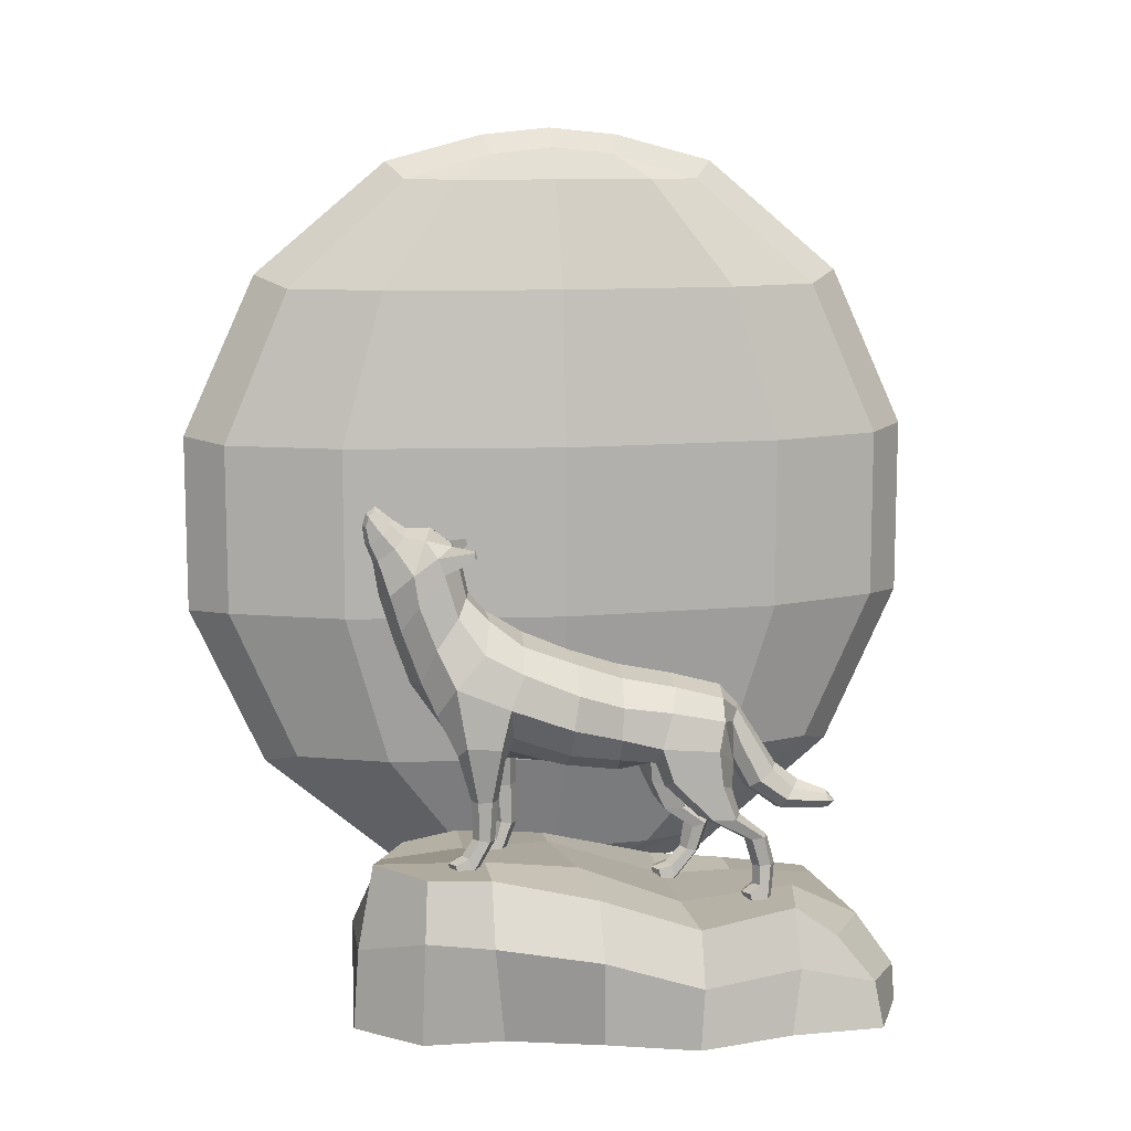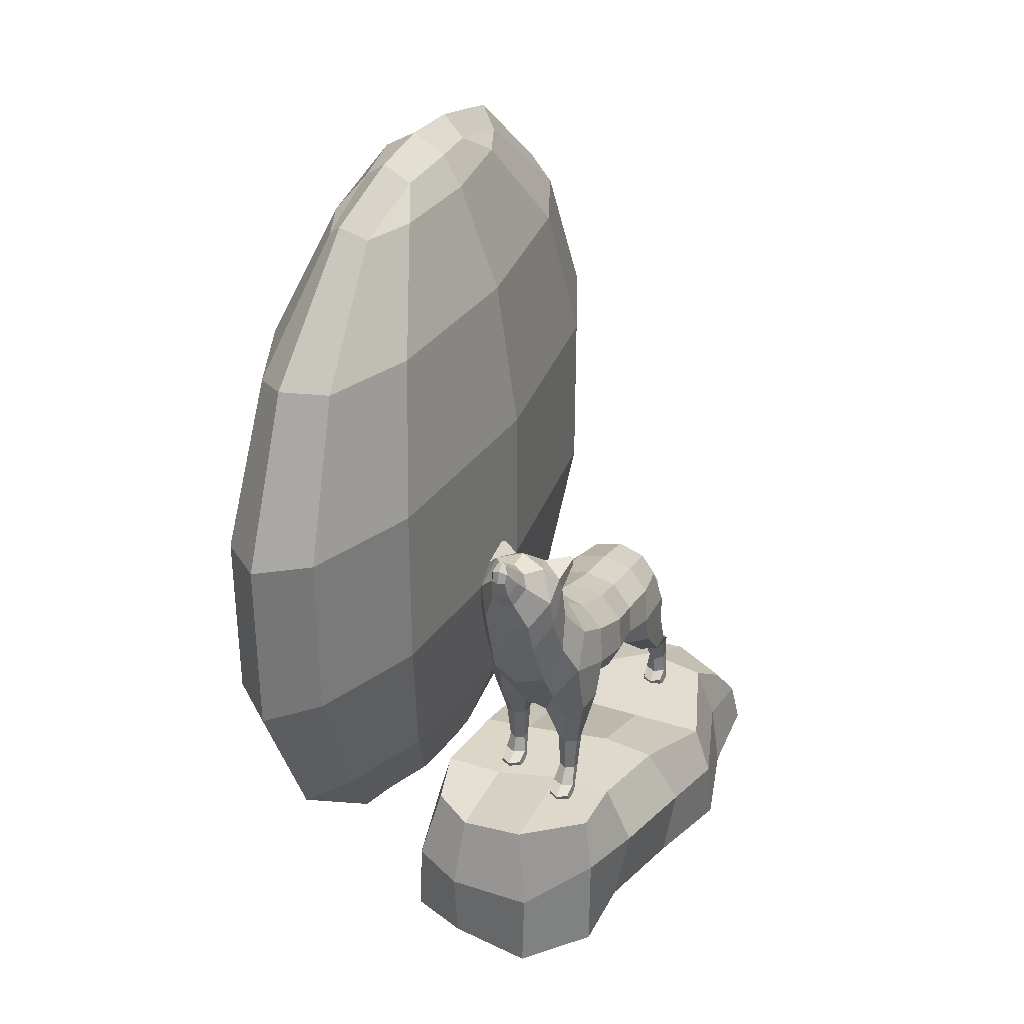
<metadata>
{"format":"obj","ext":"obj","renderer":"f3d","projection":"perspective","resolution":1024,"background":"white","views":[{"elev":10.6,"azim":81.0,"up":"+Y"},{"elev":33.2,"azim":23.9,"up":"+Y"}]}
</metadata>
<code>
v 0 6.153 -3.907
v 0 4.066 -5.928
v 0 4.265 -5.776
v 0 4.133 -5.884
v 0 3.994 -5.893
v 0 3.895 -5.793
v 0 4.89 -4.701
v 0 4.463 -4.054
v 0 4.513 -5.177
v 0 3.962 -4.732
v 0 5.113 -3.686
v 0 5.573 -4.272
v 0 4.898 -3.121
v 0 8.214 1.2
v 0 5.703 1.933
v 0 7.774 0.4773
v 0 5.207 0.7042
v 0 5.358 1.514
v 0 6.835 -2.512
v 0 5.012 -2.244
v 0 6.56 -3.537
v 0 7.379 -0.4481
v 0 7.053 -1.44
v 0 4.952 -1.375
v 0 5.073 -0.3421
v 0 9.905 2.742
v 0 9.268 3.402
v 0 10.35 3.331
v 0 9.975 3.59
v 0 10.21 3.515
v 0 10.1 3.035
v 0 9.906 2.271
v 0 9.239 1.672
v 0 7.748 3.032
v 0 8.596 1.535
v 0 8.597 3.289
v 0 9.572 1.838
v 0 9.622 3.546
v -0.2493 6.101 -3.848
v -0.2627 5.136 -3.728
v -0.3617 5.866 -3.736
v -0.08377 4.104 -5.886
v -0.1431 4.21 -5.779
v -0.2167 4.069 -5.785
v -0.1178 4.062 -5.928
v -0.1475 3.933 -5.793
v -0.08962 4.022 -5.891
v -0.492 4.632 -4.299
v -0.2899 4.82 -4.6
v -0.357 4.5 -4.104
v -0.4159 4.204 -4.874
v -0.2332 4.383 -5.048
v -0.2914 4.013 -4.78
v -0.2839 5.545 -4.169
v -0.4216 5.435 -3.895
v -0.9101 6.002 -3.461
v -0.2384 4.98 -3.117
v -0.531 5.059 -3.617
v -1.19 5.466 -3.369
v -0.7512 6.15 1.771
v -0.6772 7.604 0.5264
v -1.138 7.145 0.5325
v -1.298 6.459 0.5888
v -0.8641 5.761 0.3258
v -0.362 5.411 0.5391
v -0.3633 5.502 1.491
v -0.6452 6.68 -2.513
v -1.108 6.266 -2.362
v -1.223 5.571 -2.147
v -0.75 5.198 -2.015
v -0.2712 5.09 -2.18
v -0.5961 6.406 -3.484
v -1.158 6.84 1.492
v -1.055 7.54 1.294
v -0.583 8.114 1.183
v -1.034 2.339 -2.752
v -0.8015 2.326 -2.877
v -0.5687 2.336 -2.752
v -0.8015 2.97 -2.917
v -0.6311 2.936 -3.033
v -0.6311 2.889 -3.224
v -0.8015 2.891 -3.323
v -0.972 2.918 -3.22
v -0.972 2.979 -3.013
v -1.032 3.512 -3.13
v -0.8015 3.505 -2.997
v -0.5708 3.414 -3.13
v -0.5708 3.483 -3.396
v -0.8015 3.542 -3.53
v -1.032 3.542 -3.396
v -1.176 4.059 -2.536
v -0.8174 4.073 -2.348
v -0.4903 3.857 -2.536
v -0.4776 3.857 -2.913
v -0.7423 4.056 -3.101
v -1.165 4.056 -2.913
v -0.5433 2.365 -2.473
v -0.8015 2.375 -2.362
v -1.06 2.365 -2.473
v -1.012 2.528 -2.45
v -0.5909 2.527 -2.45
v -0.5741 2.617 -2.723
v -0.8015 2.634 -2.61
v -0.8015 2.536 -2.321
v -1.029 2.622 -2.723
v -0.9814 3.074 0.8477
v -0.7508 3.074 0.7222
v -0.5203 3.074 0.8477
v -0.7508 3.708 0.9424
v -0.5803 3.707 0.8272
v -0.5803 3.666 0.6185
v -0.7508 3.654 0.5065
v -0.9213 3.667 0.6204
v -0.9213 3.708 0.8272
v -0.9816 4.515 0.9027
v -0.7508 4.512 1.036
v -0.5198 4.498 0.9027
v -0.5199 4.499 0.6363
v -0.7508 4.502 0.503
v -0.9816 4.507 0.6363
v -0.4938 3.074 1.143
v -0.7508 3.074 1.263
v -1.008 3.074 1.143
v -0.9615 3.232 1.194
v -0.5402 3.232 1.194
v -0.5234 3.368 0.9272
v -0.7508 3.37 1.04
v -0.7508 3.228 1.324
v -0.9782 3.368 0.9272
v -0.6566 6.904 -1.434
v -1.076 6.4 -1.398
v -1.116 5.763 -1.356
v -0.8391 5.291 -1.351
v -0.4884 5.009 -1.374
v -0.7277 7.231 -0.4978
v -1.178 6.696 -0.5006
v -1.268 6.018 -0.4125
v -0.9899 5.439 -0.41
v -0.471 5.115 -0.4001
v -0.3856 9.563 2.993
v -0.2918 9.823 3.22
v -0.8175 9.086 2.072
v -0.8363 8.492 2.577
v -0.9138 7.655 2.239
v -0.4295 9.201 1.763
v -0.156 10.16 3.474
v -0.1358 9.962 3.528
v -0.2422 9.311 3.317
v -0.5082 7.864 2.844
v -0.4896 8.699 3.116
v -0.7903 9.089 2.661
v -0.8032 9.423 2.201
v -0.3294 9.572 1.874
v -0.8309 9.518 1.501
v -0.7545 9.533 1.487
v -0.8193 9.363 1.479
v -0.7533 9.403 1.45
v -1.228 4.901 -2.225
v -0.7967 4.739 -2.033
v -0.4122 4.464 -2.256
v -0.3698 4.326 -3.055
v -0.621 4.552 -3.417
v -1.168 4.758 -3.215
v -0.6038 6.939 2.447
v -0.7877 8.235 1.813
v -0.4568 8.573 1.621
v -0.1861 9.615 3.459
v -0.2473 9.768 2.806
v -0.1013 10.29 3.357
v -0.1987 10.01 3.061
v -0.5354 9.738 2.414
v -0.8381 5.467 1.506
v -0.398 5.164 1.232
v -0.3969 5.129 0.6705
v -0.7894 5.307 0.4766
v -1.238 5.637 0.6566
v -1.207 5.671 1.18
v 0.2493 6.101 -3.848
v 0.3617 5.866 -3.736
v 0.08377 4.104 -5.886
v 0.1431 4.21 -5.779
v 0.2167 4.069 -5.785
v 0.1178 4.062 -5.928
v 0.1475 3.933 -5.793
v 0.08962 4.022 -5.891
v 0.492 4.632 -4.299
v 0.2899 4.82 -4.6
v 0.357 4.5 -4.104
v 0.4159 4.204 -4.874
v 0.2332 4.383 -5.048
v 0.2914 4.013 -4.78
v 0.4216 5.435 -3.895
v 0.2627 5.136 -3.762
v 0.2839 5.545 -4.169
v 0.5961 6.406 -3.484
v 0.2384 4.98 -3.246
v 0.531 5.059 -3.728
v 1.19 5.466 -3.297
v 1.055 7.543 1.327
v 0.583 8.114 1.183
v 0.7168 6.292 2.237
v 1.157 6.904 1.904
v 0.6772 7.604 0.5264
v 1.138 7.149 0.5679
v 1.298 6.491 0.8585
v 0.8641 5.821 0.7488
v 0.362 5.451 0.7947
v 0.3633 5.55 1.81
v 0.6452 6.68 -2.513
v 1.108 6.266 -2.362
v 1.223 5.571 -2.149
v 0.75 5.181 -2.096
v 0.2712 5.089 -2.278
v 0.9101 6.002 -3.461
v 1.034 2.307 -4.346
v 0.8015 2.343 -4.469
v 0.5687 2.305 -4.346
v 0.972 3.028 -4.184
v 0.8015 2.988 -4.075
v 0.6311 2.998 -4.205
v 0.6311 2.998 -4.429
v 0.8015 3.015 -4.522
v 0.972 3.022 -4.41
v 1.032 3.588 -4.01
v 0.8015 3.619 -3.885
v 0.5708 3.468 -4.015
v 0.5708 3.552 -4.283
v 0.8015 3.621 -4.362
v 1.032 3.622 -4.255
v 1.176 4.059 -3.177
v 0.8174 4.073 -2.958
v 0.4903 3.857 -3.274
v 0.4776 3.857 -3.803
v 0.7423 4.056 -3.817
v 1.165 4.056 -3.647
v 0.8015 2.297 -3.929
v 1.06 2.297 -4.034
v 0.5433 2.296 -4.034
v 0.5909 2.453 -3.977
v 0.8015 2.451 -3.853
v 0.5741 2.633 -4.188
v 0.8015 2.607 -4.079
v 1.029 2.641 -4.188
v 1.012 2.454 -3.989
v 0.9814 3.161 1.587
v 0.7508 3.161 1.461
v 0.5203 3.161 1.587
v 0.9213 3.795 1.448
v 0.7508 3.795 1.563
v 0.5803 3.795 1.448
v 0.5803 3.754 1.239
v 0.7508 3.742 1.127
v 0.9213 3.754 1.241
v 0.9816 4.574 1.475
v 0.7508 4.571 1.587
v 0.5198 4.566 1.431
v 0.5199 4.565 1.165
v 0.7508 4.567 1.055
v 0.9816 4.574 1.203
v 0.7508 3.161 2.002
v 1.008 3.161 1.882
v 0.4938 3.161 1.882
v 0.5402 3.319 1.933
v 0.7508 3.315 2.063
v 0.5234 3.455 1.666
v 0.7508 3.457 1.779
v 0.9782 3.455 1.666
v 0.9615 3.319 1.933
v 0.7277 7.231 -0.4978
v 1.178 6.697 -0.4961
v 1.268 6.024 -0.386
v 0.9899 5.458 -0.3682
v 0.471 5.149 -0.2776
v 0.6566 6.904 -1.434
v 1.076 6.4 -1.398
v 1.116 5.763 -1.356
v 0.8391 5.291 -1.35
v 0.4884 5.011 -1.374
v 0.3856 9.563 2.993
v 0.1861 9.615 3.459
v 0.7927 9.089 2.664
v 0.8176 9.086 2.072
v 0.5066 7.956 2.905
v 0.8352 8.481 2.571
v 0.4295 9.201 1.762
v 0.156 10.16 3.474
v 0.1358 9.962 3.528
v 0.2422 9.311 3.317
v 0.4888 8.654 3.109
v 0.8033 9.423 2.201
v 0.3294 9.572 1.874
v 0.8254 9.518 1.501
v 0.7545 9.539 1.472
v 0.8175 9.366 1.472
v 0.7533 9.408 1.437
v 1.228 4.894 -2.372
v 0.7967 4.734 -2.26
v 0.4122 4.44 -2.61
v 0.3698 4.326 -3.549
v 0.621 4.552 -3.678
v 1.168 4.758 -3.378
v 0.2918 9.823 3.22
v 0.2473 9.768 2.806
v 0.1987 10.01 3.061
v 0.1013 10.29 3.357
v 0.5354 9.738 2.414
v 0.8379 5.494 1.854
v 0.398 5.207 1.648
v 0.3969 5.173 1.106
v 0.7894 5.356 0.9185
v 1.238 5.686 1.034
v 1.207 5.735 1.704
v 0.9179 7.645 2.25
v 0.6068 6.922 2.525
v 1e-05 6.794 2.693
v 0.4568 8.573 1.621
v 0.7874 8.235 1.813
v 0 4.964 -3.552
v -0.1305 10.21 3.268
v 0 10.26 3.218
v 0.1309 10.21 3.267
v -2.163 0 3.221
v 1.867 0 2.708
v -1.831 2.987 2.728
v 1.677 3.274 2.561
v 1.683 3.213 1.303
v -2.13 3.103 1.568
v -2.492 0 1.088
v 1.873 0 1.09
v 2.443 2.252 -2.694
v -1.863 2.504 -2.479
v -2.593 0 -2.594
v 2.958 0 -2.594
v 1.746 2.375 -4.741
v -1.709 2.375 -4.013
v -2.206 0 -4.626
v 2.47 0 -4.539
v 0.4636 3.274 3.515
v 0.4636 3.213 1.304
v 0.9068 2.339 -2.58
v 0.3352 2.375 -5.021
v 1.003 0 -4.539
v 0.75 0 -2.594
v 0.5252 0 1.092
v 0.75 0 3.964
v -0.9761 2.906 3.262
v -0.8973 3.103 1.568
v -0.9086 2.339 -2.58
v -0.8973 2.375 -4.013
v -1.266 0 -4.626
v -1.001 0 -2.594
v -1.001 0 1.089
v -1.003 0 3.683
v 1.938 2.794 -0.7638
v 0.938 3.164 -0.4957
v -0.8774 3.164 -0.1611
v -1.959 3.018 -0.2071
v -2.248 0 -0.7864
v -1.001 0 -0.7803
v 0.75 0 -0.7803
v 2.384 0 -0.797
v -1.786 2.083 -5.789
v -1.113 2.146 -5.798
v -0.7577 0 -7.082
v -1.85 0 -6.22
v 0.755 1.855 -6.259
v 0.8513 0 -7.082
v 2.021 1.847 -5.527
v 2.368 0.006257 -6.418
v 1.845 2.054 2.627
v 0.7428 1.616 3.854
v -0.989 1.618 3.854
v -2.144 1.534 3.165
v -2.466 1.957 1.459
v -2.214 1.906 -0.4538
v -2.56 1.331 -2.581
v -2.592 1.293 -4.242
v -1.829 0.7746 -6.159
v -0.7485 0.7746 -7.021
v 0.8432 0.7746 -7.021
v 2.213 0.9285 -6.264
v 2.176 1.255 -4.775
v 2.811 1.18 -2.695
v 2.657 1.759 -0.7552
v 2.27 2.025 1.318
v -5.613 7.737 -5.128
v -4.677 7.737 -7.453
v -4.677 7.737 6.159
v -5.613 7.737 3.834
v -6.054 7.737 -0.647
v -5.242 4.601 -4.241
v -4.492 4.601 -6.105
v -4.492 4.601 4.811
v -5.242 4.601 2.947
v -5.596 4.601 -0.647
v -4.575 2.432 -2.641
v -4.158 2.432 -3.676
v -4.158 2.432 2.382
v -4.575 2.432 1.347
v -4.771 2.432 -0.647
v -4.395 1.789 -0.647
v -4.242 1.926 -1.909
v -4.242 1.926 0.6154
v -5.613 11.22 -5.128
v -4.677 11.22 -7.453
v -4.677 11.22 6.159
v -5.613 11.22 3.834
v -6.054 11.22 -0.647
v -5.242 14.35 -4.241
v -4.492 14.35 -6.105
v -4.492 14.35 4.811
v -5.242 14.35 2.947
v -5.596 14.35 -0.647
v -4.575 16.52 -2.641
v -4.158 16.52 -3.676
v -4.158 16.52 2.382
v -4.575 16.52 1.347
v -4.771 16.52 -0.647
v -4.395 17.17 -0.647
v -4.242 17.03 -1.909
v -4.242 17.03 0.6154
v -3.742 16.88 2.745
v -3.742 17.41 0.7665
v -3.742 17.56 -0.647
v -3.742 17.41 -2.06
v -3.742 16.88 -4.039
v -3.742 14.6 -6.758
v -3.742 11.31 -8.268
v -3.742 7.648 -8.268
v -3.742 4.353 -6.758
v -3.742 2.072 -4.039
v -3.742 1.54 -2.06
v -3.742 1.396 -0.647
v -3.742 1.54 0.7665
v -3.742 2.072 2.745
v -3.742 4.353 5.464
v -3.742 7.648 6.974
v -3.742 11.31 6.974
v -3.742 14.6 5.464
v -1.872 7.737 -5.128
v -2.808 7.737 -7.453
v -2.808 7.737 6.159
v -1.872 7.737 3.834
v -1.43 7.737 -0.647
v -2.242 4.601 -4.241
v -2.993 4.601 -6.105
v -2.993 4.601 4.811
v -2.242 4.601 2.947
v -1.888 4.601 -0.647
v -2.91 2.432 -2.641
v -3.326 2.432 -3.676
v -3.326 2.432 2.382
v -2.91 2.432 1.347
v -2.713 2.432 -0.647
v -3.09 1.789 -0.647
v -3.242 1.926 -1.909
v -3.242 1.926 0.6154
v -1.872 11.22 -5.128
v -2.808 11.22 -7.453
v -2.808 11.22 6.159
v -1.872 11.22 3.834
v -1.43 11.22 -0.647
v -2.242 14.35 -4.241
v -2.993 14.35 -6.105
v -2.993 14.35 4.811
v -2.242 14.35 2.947
v -1.888 14.35 -0.647
v -2.91 16.52 -2.641
v -3.326 16.52 -3.676
v -3.326 16.52 2.382
v -2.91 16.52 1.347
v -2.713 16.52 -0.647
v -3.09 17.17 -0.647
v -3.242 17.03 -1.909
v -3.242 17.03 0.6154
f 42 45 44 43
f 43 3 4 42
f 45 47 46 44
f 47 5 6 46
f 4 2 45 42
f 1 12 54 39
f 39 54 55 41
f 40 41 55
f 2 5 47 45
f 49 52 51 48
f 7 9 52 49
f 50 53 10 8
f 53 50 48 51
f 52 43 44 51
f 9 3 43 52
f 53 46 6 10
f 44 46 53 51
f 54 49 48 55
f 12 7 49 54
f 40 50 8 11
f 50 40 55 48
f 17 18 66 65
f 18 15 60 66
f 67 130 23 19
f 68 131 130 67
f 131 68 69 132
f 70 133 132 69
f 71 134 133 70
f 20 24 134 71
f 72 67 19 21
f 56 68 67 72
f 59 69 68 56
f 13 20 71 57
f 63 73 74 62
f 62 74 75 61
f 61 75 14 16
f 83 82 77 76
f 82 81 78 77
f 80 102 78 81
f 101 104 98 97
f 104 100 99 98
f 78 97 98 77
f 86 85 84 79
f 87 86 79 80
f 88 87 80 81
f 89 88 81 82
f 90 89 82 83
f 90 83 84 85
f 92 91 85 86
f 93 92 86 87
f 94 93 87 88
f 95 94 88 89
f 96 95 89 90
f 96 90 85 91
f 159 158 91 92
f 160 159 92 93
f 161 160 93 94
f 162 161 94 95
f 163 162 95 96
f 163 96 91 158
f 76 77 98 99
f 84 83 76 105
f 99 100 105 76
f 102 103 104 101
f 103 105 100 104
f 79 103 102 80
f 84 105 103 79
f 97 78 102 101
f 113 112 107 106
f 112 111 108 107
f 110 126 108 111
f 125 128 122 121
f 128 124 123 122
f 108 121 122 107
f 116 115 114 109
f 117 116 109 110
f 118 117 110 111
f 119 118 111 112
f 120 119 112 113
f 120 113 114 115
f 115 116 172 177
f 116 117 173 172
f 117 118 174 173
f 118 119 175 174
f 119 120 176 175
f 120 115 177 176
f 106 107 122 123
f 114 113 106 129
f 123 124 129 106
f 126 127 128 125
f 127 129 124 128
f 109 127 126 110
f 114 129 127 109
f 121 108 126 125
f 135 61 16 22
f 136 62 61 135
f 137 63 62 136
f 138 64 63 137
f 139 65 64 138
f 25 17 65 139
f 130 135 22 23
f 131 136 135 130
f 132 137 136 131
f 133 138 137 132
f 134 139 138 133
f 24 25 139 134
f 39 72 21 1
f 318 58 40 11
f 41 56 72 39
f 167 147 146 141
f 140 151 150 148
f 152 171 153
f 152 151 171
f 145 166 165 142
f 143 144 164 149
f 165 144 143 142
f 33 35 166 145
f 30 146 147 29
f 38 29 147 167
f 150 36 27 148
f 149 34 36 150
f 149 150 151 143
f 142 143 151 152
f 155 157 156 154
f 37 33 145 153
f 155 154 152 153
f 142 152 154 156
f 157 145 142 156
f 153 145 157 155
f 56 41 40 58
f 70 69 158 159
f 71 70 159 160
f 57 71 160 161
f 58 57 161 162
f 59 58 162 163
f 69 59 163 158
f 58 59 56
f 164 60 15 315
f 73 60 164 144
f 74 73 144 165
f 75 74 165 166
f 35 14 75 166
f 27 38 167 148
f 148 167 141 140
f 169 146 30 28
f 146 169 319
f 171 151 140 168
f 319 169 28 320
f 168 140 141 170
f 31 26 168 170
f 66 60 172 173
f 65 66 173 174
f 64 65 174 175
f 63 64 175 176
f 73 63 176 177
f 60 73 177 172
f 180 181 182 183
f 181 180 4 3
f 183 182 184 185
f 185 184 6 5
f 4 180 183 2
f 1 178 194 12
f 178 179 192 194
f 193 192 179
f 2 183 185 5
f 187 186 189 190
f 7 187 190 9
f 188 8 10 191
f 191 189 186 188
f 190 189 182 181
f 9 190 181 3
f 191 10 6 184
f 182 189 191 184
f 194 192 186 187
f 12 194 187 7
f 193 11 8 188
f 188 186 192 193
f 17 207 208 18
f 18 208 201 15
f 209 19 23 274
f 210 209 274 275
f 275 276 211 210
f 212 211 276 277
f 213 212 277 278
f 20 213 278 24
f 195 21 19 209
f 214 195 209 210
f 198 214 210 211
f 13 196 213 20
f 205 204 199 202
f 204 203 200 199
f 203 16 14 200
f 223 215 216 222
f 222 216 217 221
f 220 221 217 241
f 239 238 236 240
f 240 236 237 244
f 217 216 236 238
f 225 219 218 224
f 226 220 219 225
f 227 221 220 226
f 228 222 221 227
f 229 223 222 228
f 229 224 218 223
f 231 225 224 230
f 232 226 225 231
f 233 227 226 232
f 234 228 227 233
f 235 229 228 234
f 235 230 224 229
f 297 231 230 296
f 298 232 231 297
f 299 233 232 298
f 300 234 233 299
f 301 235 234 300
f 301 296 230 235
f 215 237 236 216
f 218 243 215 223
f 237 215 243 244
f 241 239 240 242
f 242 240 244 243
f 219 220 241 242
f 218 219 242 243
f 238 239 241 217
f 253 245 246 252
f 252 246 247 251
f 250 251 247 265
f 263 262 260 264
f 264 260 261 268
f 247 246 260 262
f 255 249 248 254
f 256 250 249 255
f 257 251 250 256
f 258 252 251 257
f 259 253 252 258
f 259 254 248 253
f 255 254 312 307
f 256 255 307 308
f 257 256 308 309
f 258 257 309 310
f 259 258 310 311
f 254 259 311 312
f 245 261 260 246
f 248 267 245 253
f 261 245 267 268
f 265 263 264 266
f 266 264 268 267
f 249 250 265 266
f 248 249 266 267
f 262 263 265 247
f 269 22 16 203
f 270 269 203 204
f 271 270 204 205
f 272 271 205 206
f 273 272 206 207
f 25 273 207 17
f 274 23 22 269
f 275 274 269 270
f 276 275 270 271
f 277 276 271 272
f 278 277 272 273
f 24 278 273 25
f 178 1 21 195
f 197 318 11 193
f 179 178 195 214
f 280 302 286 287
f 279 288 289 281
f 291 37 32 306
f 290 306 281
f 316 285 282 317
f 284 283 314 313
f 317 282 284 313
f 33 285 316 35
f 30 29 287 286
f 38 280 287 29
f 289 288 27 36
f 283 34 315 314
f 283 289 36 34
f 281 289 283 284
f 282 290 281 284
f 295 293 292 294
f 37 291 285 33
f 290 282 294 292
f 285 295 294 282
f 285 291 293 295
f 293 291 290 292
f 197 193 179 214
f 212 297 296 211
f 213 298 297 212
f 196 299 298 213
f 197 300 299 196
f 198 301 300 197
f 211 296 301 198
f 197 214 198
f 315 15 201 314
f 202 313 314 201
f 199 317 313 202
f 200 316 317 199
f 35 316 200 14
f 27 288 280 38
f 288 279 302 280
f 305 28 30 286
f 321 286 302 304
f 306 303 279 281
f 320 321 304 31
f 303 304 302 279
f 31 304 303 26
f 208 308 307 201
f 207 309 308 208
f 206 310 309 207
f 205 311 310 206
f 202 312 311 205
f 201 307 312 202
f 196 13 318 197
f 13 57 58 318
f 32 37 153 171
f 291 306 290
f 315 34 149 164
f 32 171 168 26
f 32 26 303 306
f 170 141 146 319
f 319 320 31 170
f 28 305 321 320
f 286 321 305
f 322 353 372 373
f 324 346 347 327
f 378 379 364 365
f 328 352 353 322
f 323 329 385 370
f 328 322 373 374
f 327 347 356 357
f 358 328 374 375
f 358 359 352 328
f 385 329 361 384
f 331 348 349 335
f 336 332 376 377
f 336 350 351 332
f 383 333 337 382
f 336 377 378 365
f 350 336 365 364
f 338 325 326 339
f 355 339 326 354
f 341 340 330 334
f 367 380 381 369
f 337 342 367 369
f 343 342 337 333
f 344 360 361 329
f 345 344 329 323
f 371 345 323 370
f 346 338 339 347
f 356 347 339 355
f 349 348 340 341
f 364 379 380 367
f 342 350 364 367
f 351 350 342 343
f 352 359 360 344
f 353 352 344 345
f 372 353 345 371
f 340 355 354 330
f 348 356 355 340
f 357 356 348 331
f 332 358 375 376
f 332 351 359 358
f 360 359 351 343
f 361 360 343 333
f 384 361 333 383
f 349 363 362 335
f 334 368 366 341
f 337 369 381 382
f 341 366 363 349
f 338 371 370 325
f 346 372 371 338
f 373 372 346 324
f 374 373 324 327
f 375 374 327 357
f 376 375 357 331
f 377 376 331 335
f 378 377 335 362
f 362 363 379 378
f 380 379 363 366
f 381 380 366 368
f 382 381 368 334
f 330 383 382 334
f 354 384 383 330
f 326 385 384 354
f 370 385 326 325
f 386 387 392 391
f 388 389 394 393
f 389 390 395 394
f 390 386 391 395
f 391 392 397 396
f 393 394 399 398
f 394 395 400 399
f 395 391 396 400
f 399 403 398
f 397 402 396
f 396 402 401 400
f 401 403 399 400
f 390 408 404 386
f 389 407 408 390
f 388 406 407 389
f 386 404 405 387
f 404 409 410 405
f 406 411 412 407
f 407 412 413 408
f 408 413 409 404
f 409 414 415 410
f 411 416 417 412
f 412 417 418 413
f 413 418 414 409
f 417 416 421
f 415 414 420
f 414 418 419 420
f 419 418 417 421
f 421 416 422 423
f 424 419 421 423
f 420 419 424 425
f 426 415 420 425
f 410 415 426 427
f 405 410 427 428
f 387 405 428 429
f 387 429 430 392
f 392 430 431 397
f 432 402 397 431
f 402 432 433 401
f 434 403 401 433
f 403 434 435 398
f 436 393 398 435
f 437 388 393 436
f 438 406 388 437
f 439 411 406 438
f 422 416 411 439
f 440 445 446 441
f 442 447 448 443
f 443 448 449 444
f 444 449 445 440
f 445 450 451 446
f 447 452 453 448
f 448 453 454 449
f 449 454 450 445
f 453 452 457
f 451 450 456
f 450 454 455 456
f 455 454 453 457
f 444 440 458 462
f 443 444 462 461
f 442 443 461 460
f 440 441 459 458
f 458 459 464 463
f 460 461 466 465
f 461 462 467 466
f 462 458 463 467
f 463 464 469 468
f 465 466 471 470
f 466 467 472 471
f 467 463 468 472
f 471 475 470
f 469 474 468
f 468 474 473 472
f 473 475 471 472
f 475 423 422 470
f 424 423 475 473
f 474 425 424 473
f 426 425 474 469
f 464 427 426 469
f 459 428 427 464
f 441 429 428 459
f 441 446 430 429
f 446 451 431 430
f 432 431 451 456
f 456 455 433 432
f 434 433 455 457
f 457 452 435 434
f 436 435 452 447
f 437 436 447 442
f 438 437 442 460
f 439 438 460 465
f 422 439 465 470

</code>
